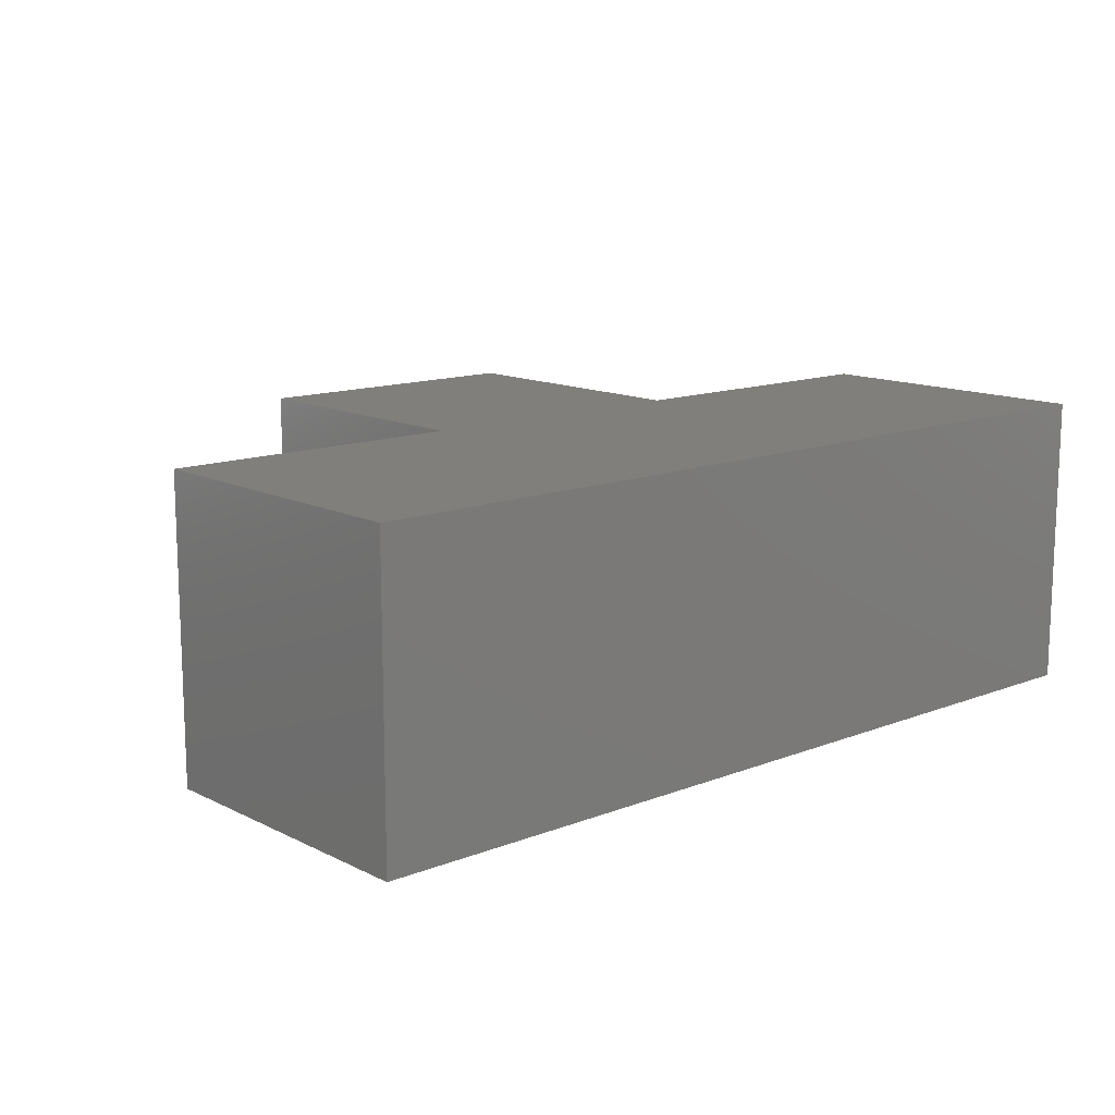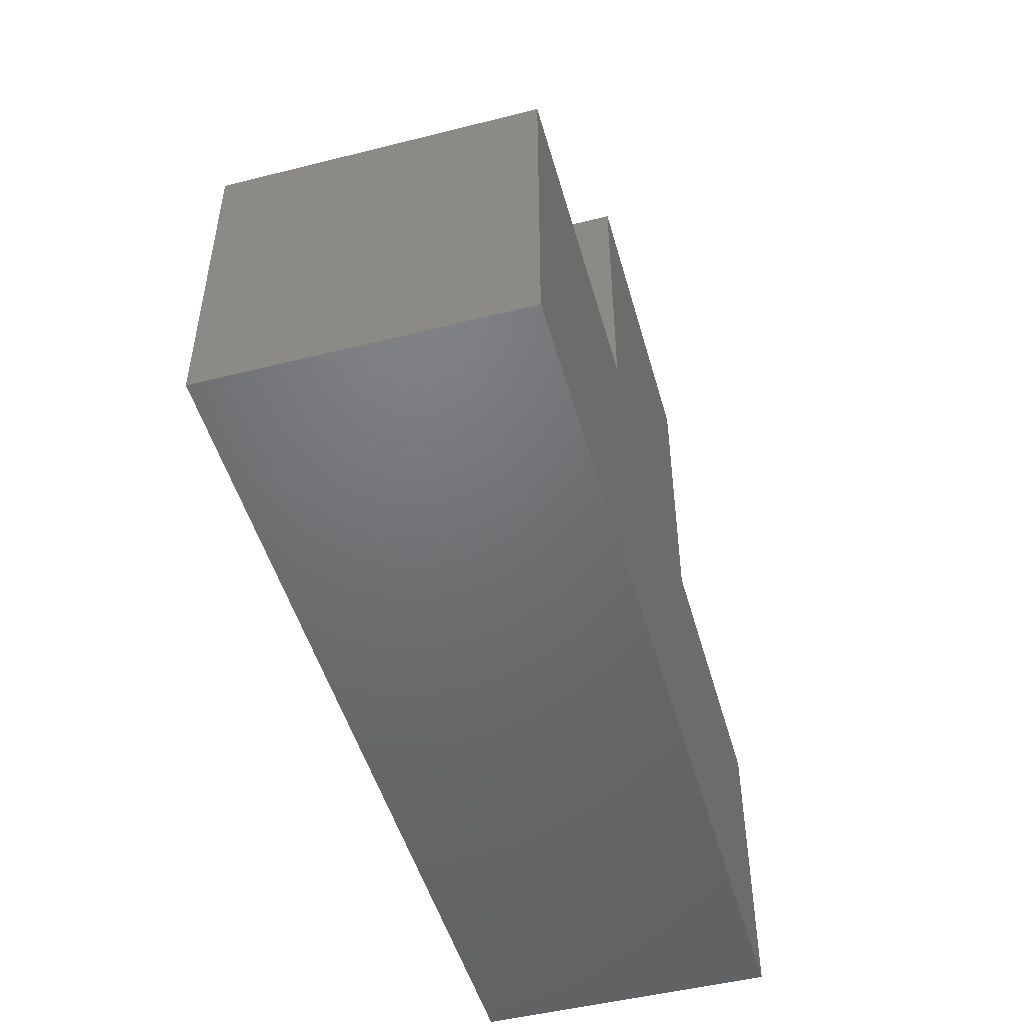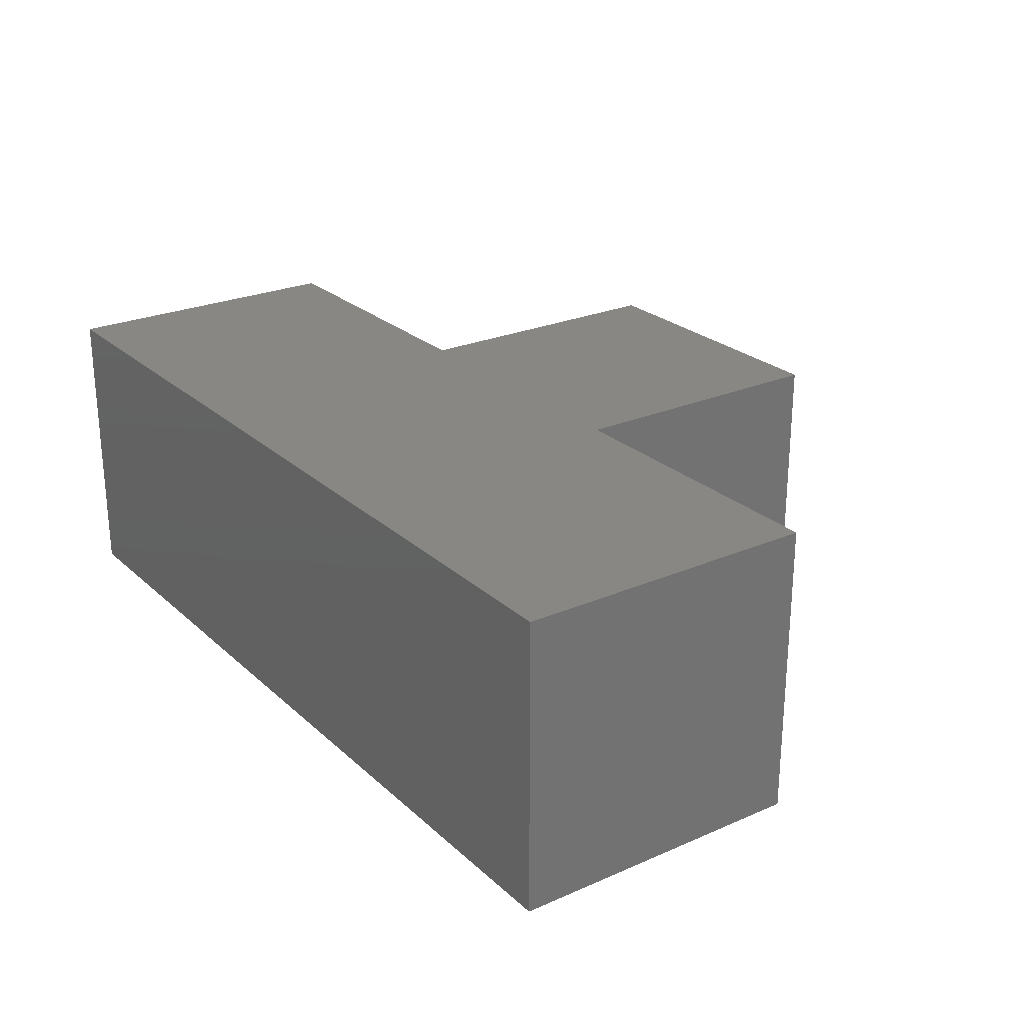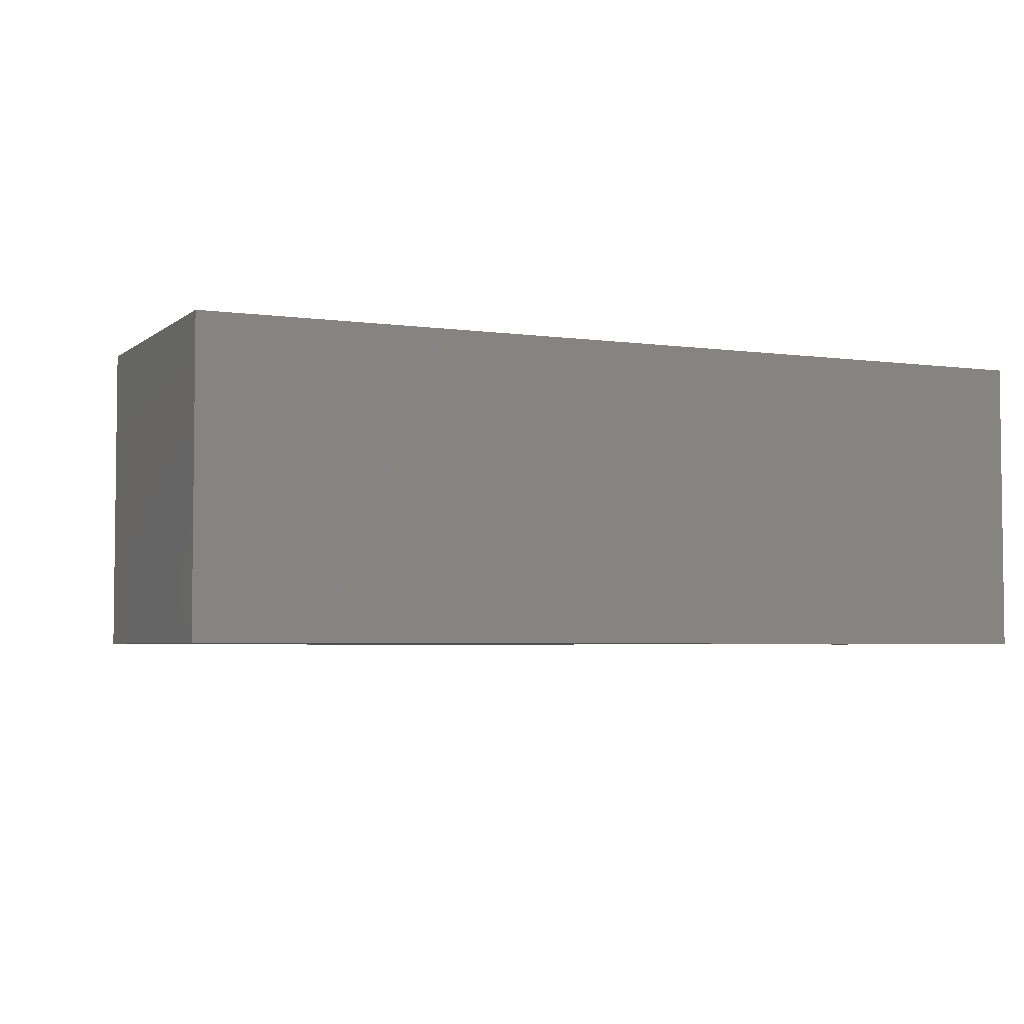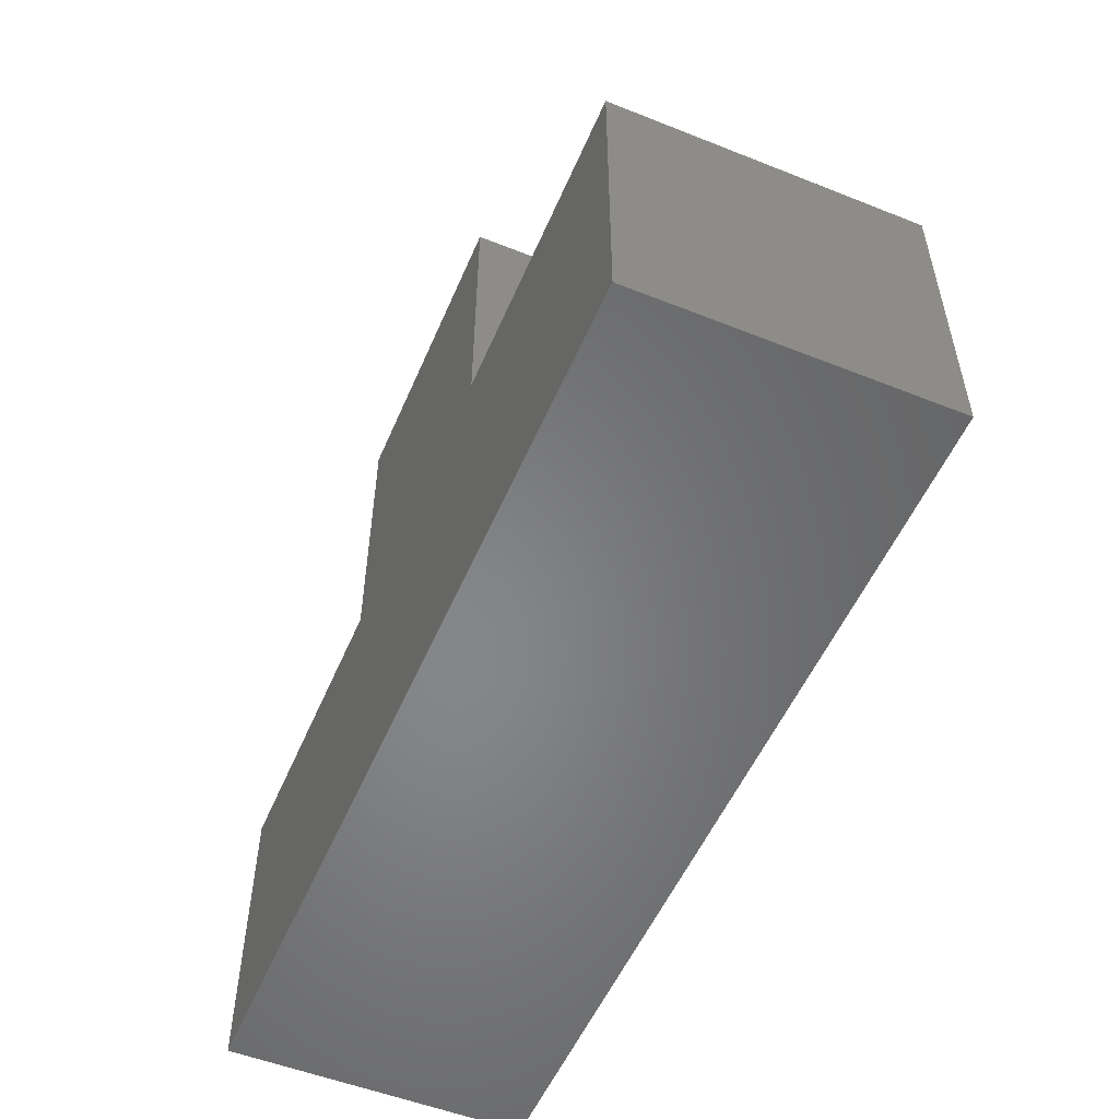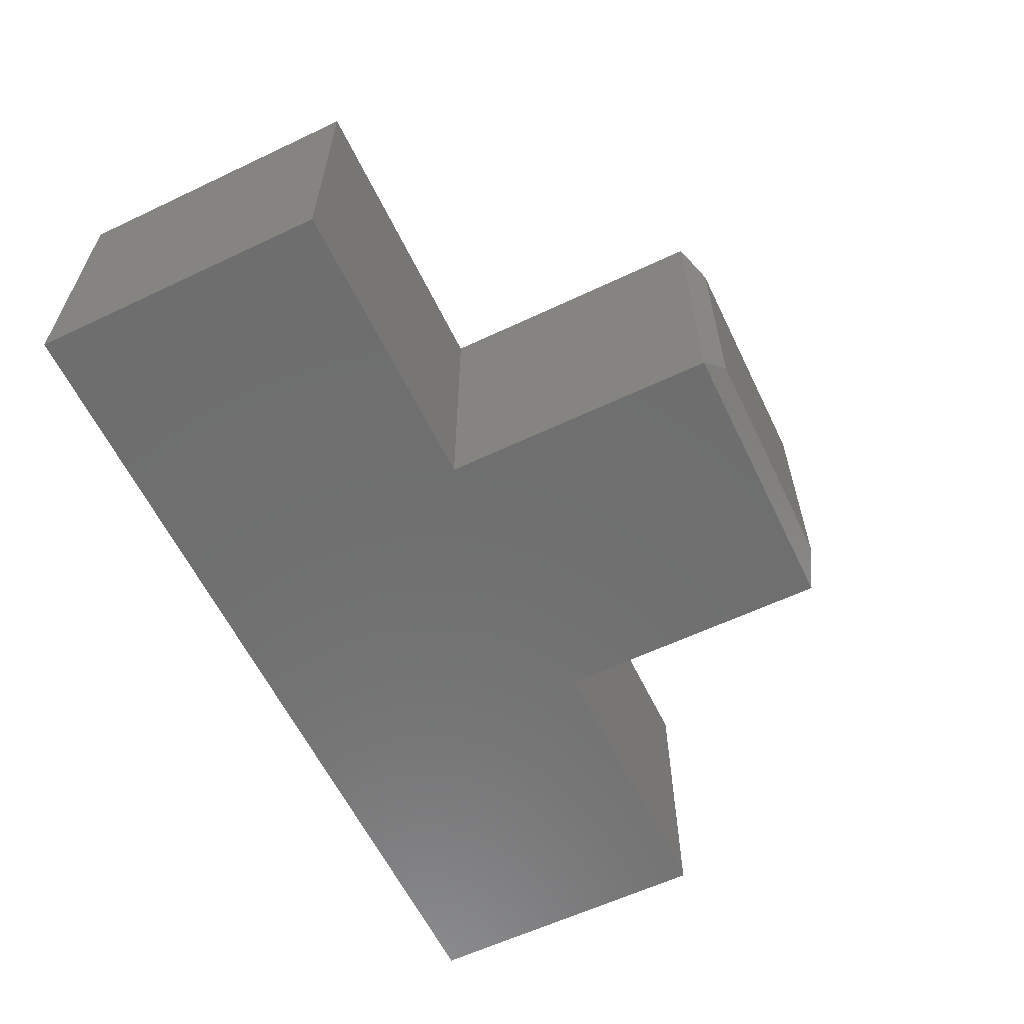
<metadata>
{"format":"stl","ext":"stl","renderer":"f3d","projection":"perspective","resolution":1024,"background":"white","views":[{"elev":13.1,"azim":138.4,"up":"+Y"},{"elev":-49.2,"azim":-74.4,"up":"+Z"},{"elev":25.0,"azim":-125.2,"up":"+Y"},{"elev":-4.1,"azim":155.3,"up":"+Y"},{"elev":-53.4,"azim":-113.0,"up":"+Z"},{"elev":-60.5,"azim":-64.2,"up":"+Y"}]}
</metadata>
<code>
# stl→obj: 20 verts, 36 faces
v -0.6875 -0.4766 -0.2812
v 0.75 -0.4766 -0.2812
v 0.75 -0.4766 0.203
v 0.2658 -0.4766 0.203
v -0.2033 -0.4766 0.203
v -0.6875 -0.4766 0.203
v -0.2033 -0.4766 0.6486
v 0.2658 -0.4766 0.6486
v -0.6875 0 -0.2812
v -0.6875 2.688e-17 0.203
v -0.2033 8.064e-17 0.203
v 0.2658 1.327e-16 0.203
v 0.75 1.865e-16 0.203
v 0.75 1.596e-16 -0.2812
v -0.2033 1.054e-16 0.6486
v 0.2658 1.575e-16 0.6486
v 0.2189 -0.04688 0.672
v -0.1564 -0.04688 0.672
v 0.2189 -0.4297 0.672
v -0.1564 -0.4297 0.672
f 1 2 3
f 1 3 4
f 1 4 5
f 1 5 6
f 5 4 7
f 7 4 8
f 9 10 11
f 9 11 12
f 9 12 13
f 9 13 14
f 11 15 12
f 12 15 16
f 15 11 7
f 7 11 5
f 17 18 19
f 19 18 20
f 12 16 4
f 4 16 8
f 8 16 19
f 19 16 17
f 15 18 16
f 16 18 17
f 15 7 18
f 18 7 20
f 7 8 20
f 20 8 19
f 6 10 1
f 1 10 9
f 5 11 6
f 6 11 10
f 3 13 4
f 4 13 12
f 2 14 3
f 3 14 13
f 1 9 2
f 2 9 14

</code>
